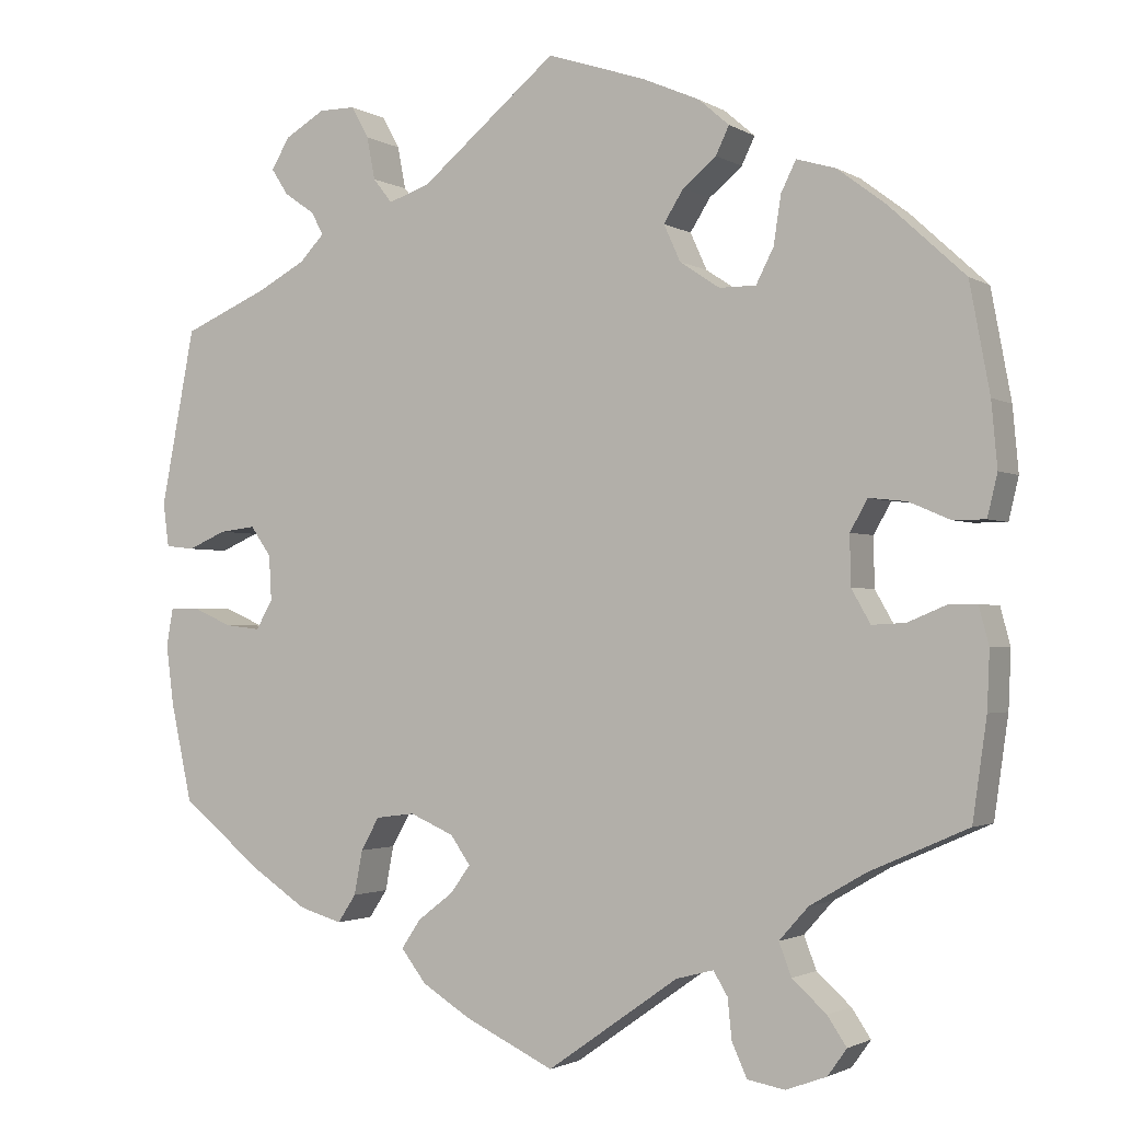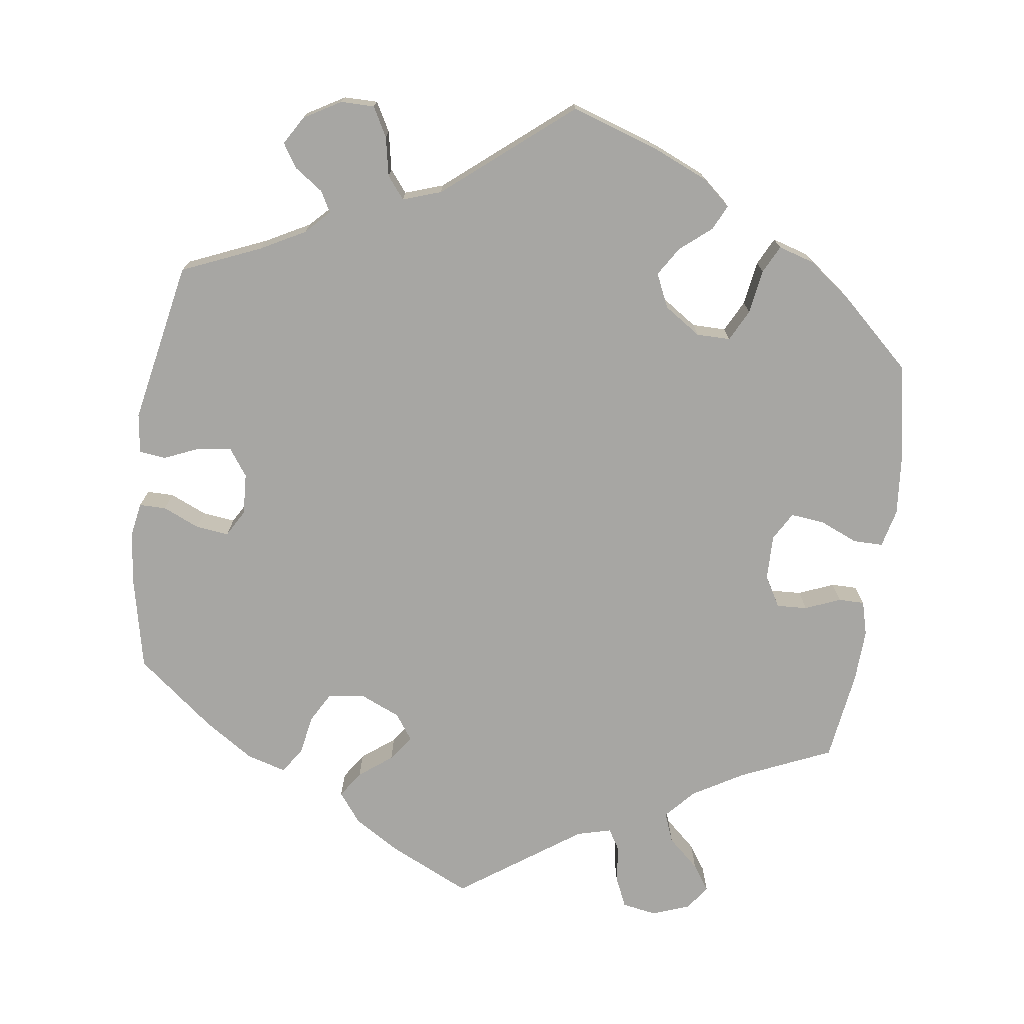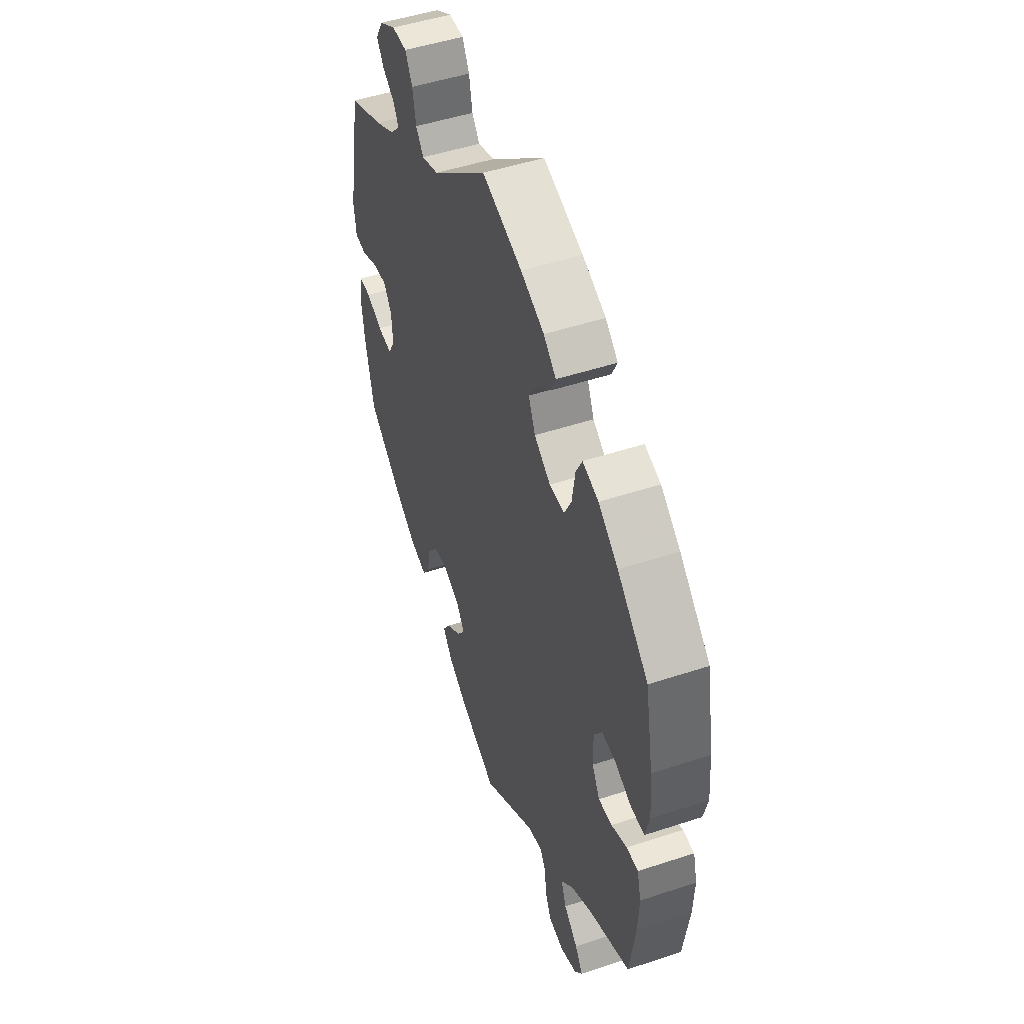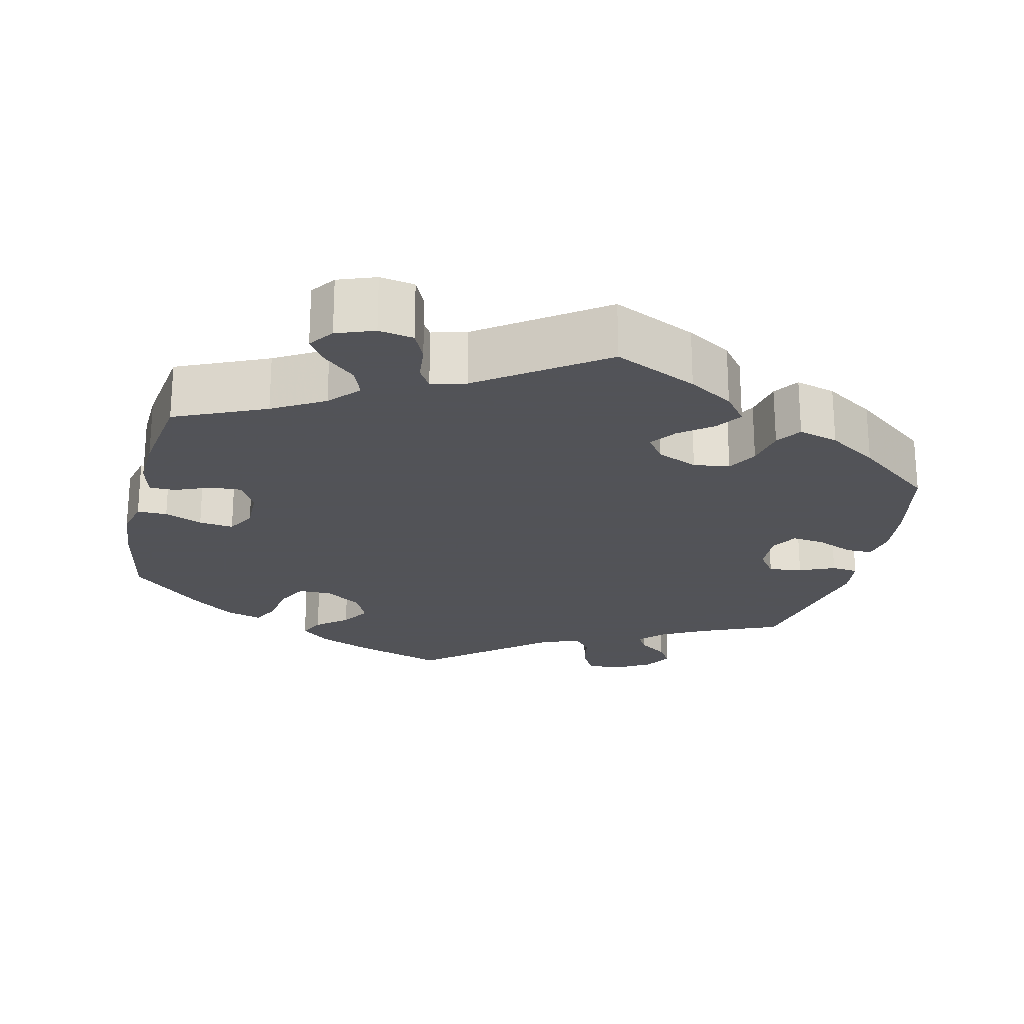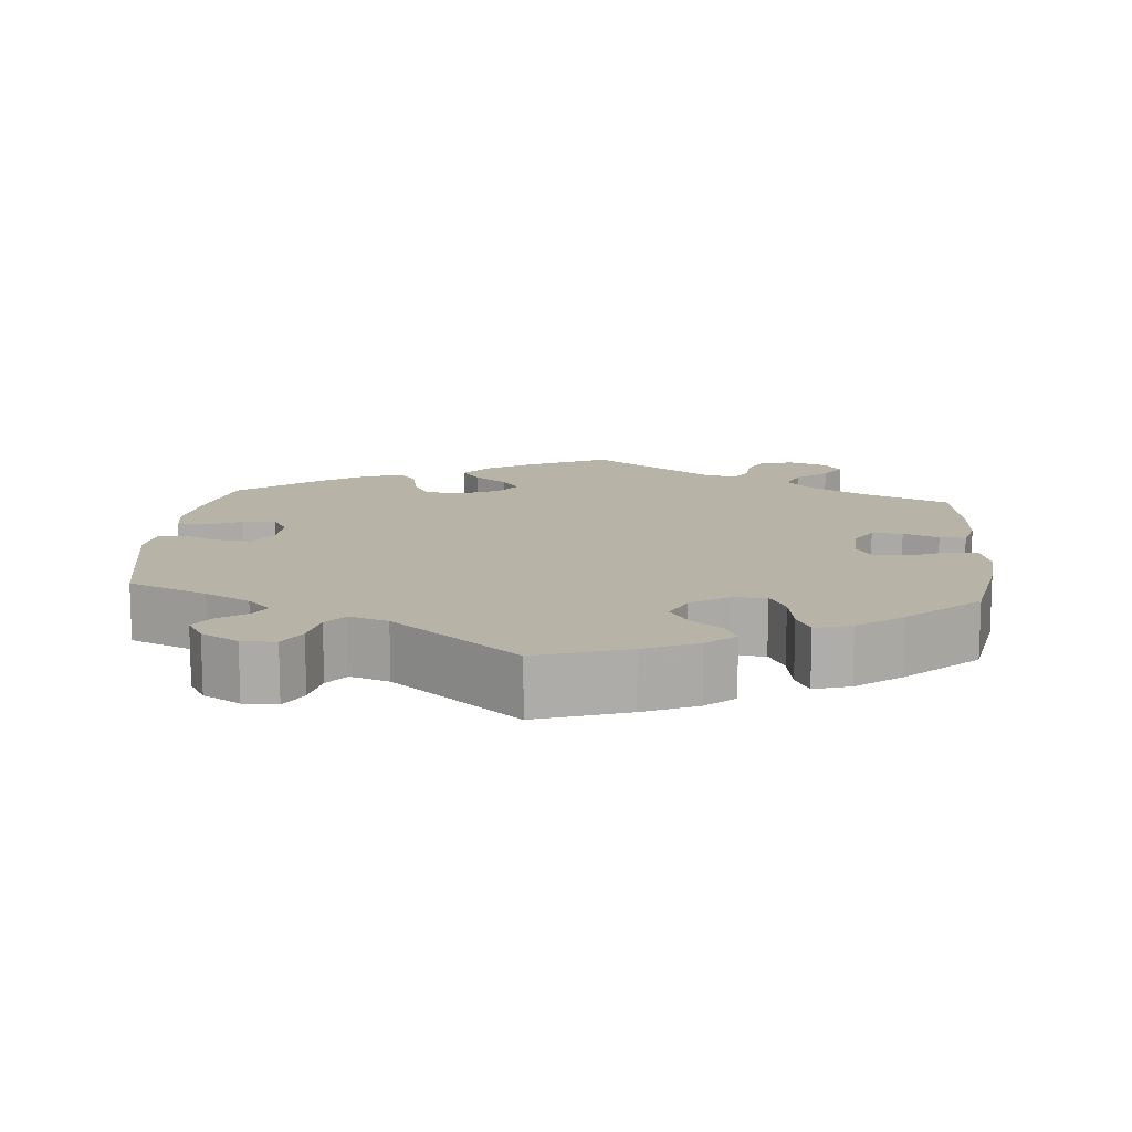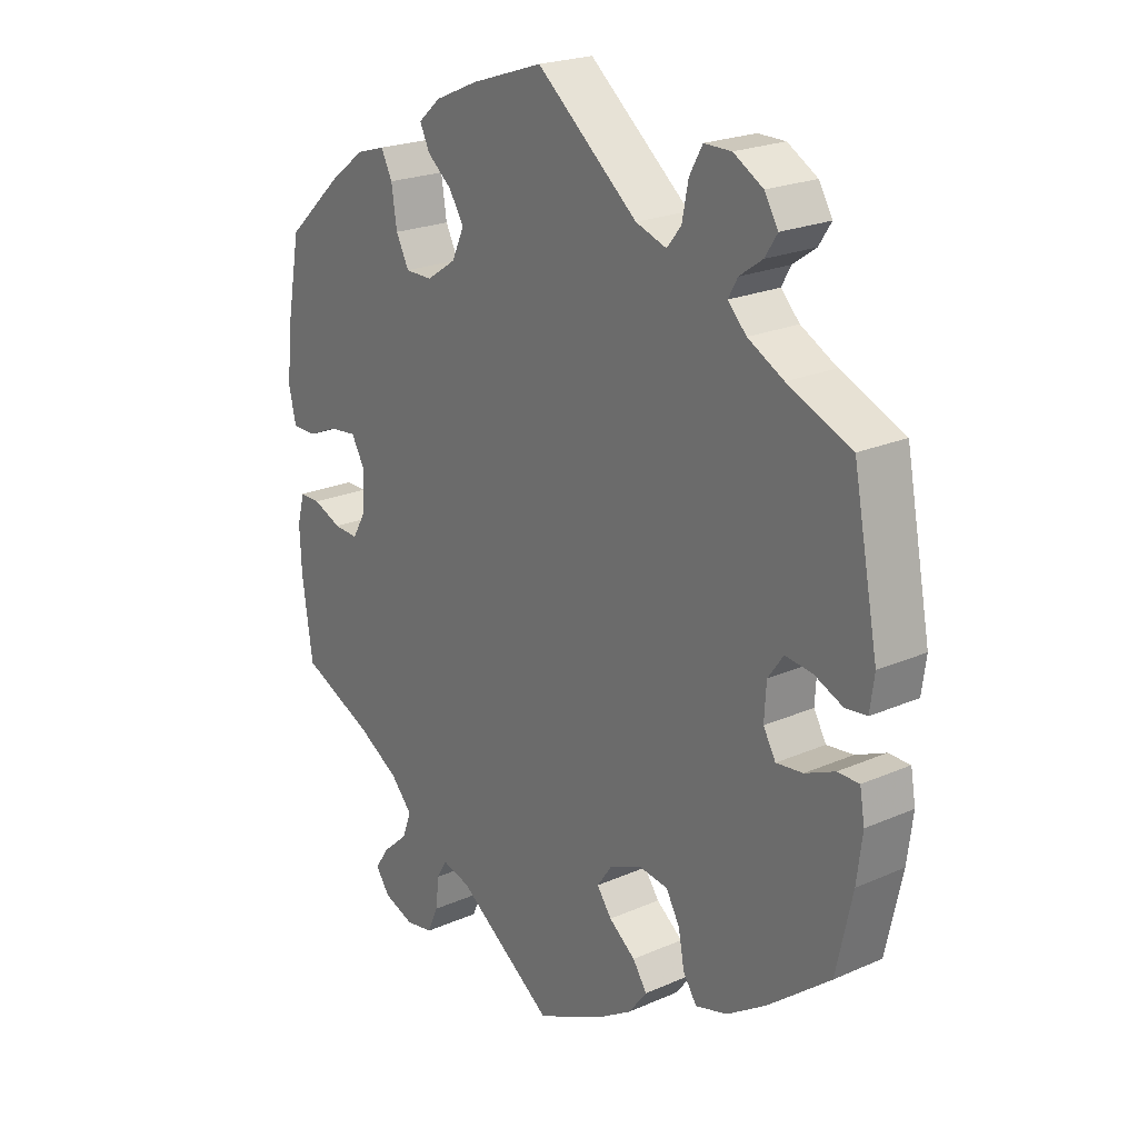
<metadata>
{"format":"obj","ext":"obj","renderer":"f3d","projection":"perspective","resolution":1024,"background":"white","views":[{"elev":-1.9,"azim":28.0,"up":"+Z"},{"elev":-74.1,"azim":-7.9,"up":"+Y"},{"elev":49.2,"azim":69.9,"up":"+Z"},{"elev":-22.5,"azim":166.9,"up":"+Y"},{"elev":12.9,"azim":5.0,"up":"+Y"},{"elev":22.2,"azim":-127.3,"up":"+Z"}]}
</metadata>
<code>
v 0.524 0.07 0.16
v 0.531 0.07 0.083
v 0.519 0.07 0.033
v 0.48 0.07 0.033
v 0.431 0.07 0.054
v 0.386 0.07 0.059
v 0.365 0.07 0.022
v 0.366 0.07 -0.037
v 0.389 0.07 -0.077
v 0.429 0.07 -0.075
v 0.475 0.07 -0.056
v 0.509 0.07 -0.056
v 0.521 0.07 -0.101
v 0.518 0.07 -0.17
v 0.501 0.07 -0.289
v 0.383 0.07 -0.341
v 0.316 0.07 -0.38
v 0.281 0.07 -0.419
v 0.296 0.07 -0.458
v 0.337 0.07 -0.495
v 0.36 0.07 -0.529
v 0.337 0.07 -0.561
v 0.288 0.07 -0.579
v 0.243 0.07 -0.571
v 0.225 0.07 -0.531
v 0.22 0.07 -0.483
v 0.203 0.07 -0.455
v 0.158 0.07 -0.467
v 0 0.07 -0.578
v -0.108 0.07 -0.527
v -0.166 0.07 -0.491
v -0.196 0.07 -0.452
v -0.173 0.07 -0.418
v -0.13 0.07 -0.385
v -0.106 0.07 -0.352
v -0.13 0.07 -0.318
v -0.183 0.07 -0.295
v -0.23 0.07 -0.301
v -0.252 0.07 -0.34
v -0.262 0.07 -0.393
v -0.284 0.07 -0.426
v -0.336 0.07 -0.411
v -0.4 0.07 -0.369
v -0.501 0.07 -0.289
v -0.527 0.07 -0.17
v -0.536 0.07 -0.099
v -0.528 0.07 -0.053
v -0.493 0.07 -0.053
v -0.445 0.07 -0.074
v -0.402 0.07 -0.079
v -0.382 0.07 -0.044
v -0.385 0.07 0.01
v -0.41 0.07 0.045
v -0.454 0.07 0.04
v -0.5 0.07 0.02
v -0.535 0.07 0.024
v -0.542 0.07 0.076
v -0.501 0.07 0.288
v -0.398 0.07 0.332
v -0.34 0.07 0.363
v -0.31 0.07 0.394
v -0.325 0.07 0.421
v -0.362 0.07 0.447
v -0.382 0.07 0.478
v -0.36 0.07 0.515
v -0.312 0.07 0.543
v -0.268 0.07 0.543
v -0.247 0.07 0.505
v -0.237 0.07 0.454
v -0.214 0.07 0.425
v -0.164 0.07 0.442
v 0 0.07 0.577
v 0.118 0.07 0.538
v 0.187 0.07 0.508
v 0.224 0.07 0.476
v 0.208 0.07 0.443
v 0.168 0.07 0.41
v 0.144 0.07 0.372
v 0.164 0.07 0.328
v 0.212 0.07 0.296
v 0.256 0.07 0.296
v 0.277 0.07 0.337
v 0.286 0.07 0.395
v 0.304 0.07 0.431
v 0.351 0.07 0.417
v 0.409 0.07 0.373
v 0.5 0.07 0.289
v 0.524 0 0.16
v 0.531 0 0.083
v 0.519 0 0.033
v 0.48 0 0.033
v 0.431 0 0.054
v 0.386 0 0.059
v 0.365 0 0.022
v 0.366 0 -0.037
v 0.389 0 -0.077
v 0.429 0 -0.075
v 0.475 0 -0.056
v 0.509 0 -0.056
v 0.521 0 -0.101
v 0.518 0 -0.17
v 0.501 0 -0.289
v 0.383 0 -0.341
v 0.316 0 -0.38
v 0.281 0 -0.419
v 0.296 0 -0.458
v 0.337 0 -0.495
v 0.36 0 -0.529
v 0.337 0 -0.561
v 0.288 0 -0.579
v 0.243 0 -0.571
v 0.225 0 -0.531
v 0.22 0 -0.483
v 0.203 0 -0.455
v 0.158 0 -0.467
v 0 0 -0.578
v -0.108 0 -0.527
v -0.166 0 -0.491
v -0.196 0 -0.452
v -0.173 0 -0.418
v -0.13 0 -0.385
v -0.106 0 -0.352
v -0.13 0 -0.318
v -0.183 0 -0.295
v -0.23 0 -0.301
v -0.252 0 -0.34
v -0.262 0 -0.393
v -0.284 0 -0.426
v -0.336 0 -0.411
v -0.4 0 -0.369
v -0.501 0 -0.289
v -0.527 0 -0.17
v -0.536 0 -0.099
v -0.528 0 -0.053
v -0.493 0 -0.053
v -0.445 0 -0.074
v -0.402 0 -0.079
v -0.382 0 -0.044
v -0.385 0 0.01
v -0.41 0 0.045
v -0.454 0 0.04
v -0.5 0 0.02
v -0.535 0 0.024
v -0.542 0 0.076
v -0.501 0 0.288
v -0.398 0 0.332
v -0.34 0 0.363
v -0.31 0 0.394
v -0.325 0 0.421
v -0.362 0 0.447
v -0.382 0 0.478
v -0.36 0 0.515
v -0.312 0 0.543
v -0.268 0 0.543
v -0.247 0 0.505
v -0.237 0 0.454
v -0.214 0 0.425
v -0.164 0 0.442
v 0 0 0.577
v 0.118 0 0.538
v 0.187 0 0.508
v 0.224 0 0.476
v 0.208 0 0.443
v 0.168 0 0.41
v 0.144 0 0.372
v 0.164 0 0.328
v 0.212 0 0.296
v 0.256 0 0.296
v 0.277 0 0.337
v 0.286 0 0.395
v 0.304 0 0.431
v 0.351 0 0.417
v 0.409 0 0.373
v 0.5 0 0.289
f 82 83 84 85
f 81 82 85 86
f 74 75 76 77
f 74 77 78
f 71 72 73 74
f 70 71 74 78
f 66 67 68 69
f 66 69 70
f 65 66 70
f 62 63 64 65
f 61 62 65 70
f 60 61 70 78
f 56 57 58 59
f 54 55 56 59
f 53 54 59 60
f 52 53 60 78
f 46 47 48 49
f 46 49 50
f 45 46 50
f 44 45 50
f 43 44 50 51
f 39 40 41 42
f 38 39 42 43
f 31 32 33 34
f 31 34 35
f 28 29 30 31
f 27 28 31 35
f 23 24 25 26
f 23 26 27
f 22 23 27
f 19 20 21 22
f 19 22 27
f 18 19 27 35
f 13 14 15 16
f 13 16 17
f 10 11 12 13
f 9 10 13 17
f 8 9 17 18
f 2 3 4 5
f 2 5 6
f 1 2 6
f 81 86 87 1
f 51 52 78 79
f 38 43 51 79
f 37 38 79 80
f 36 37 80 81
f 7 8 18 35
f 6 7 35 36
f 1 6 36 81
f 172 171 170 169
f 173 172 169 168
f 164 163 162 161
f 165 164 161
f 161 160 159 158
f 165 161 158 157
f 156 155 154 153
f 157 156 153
f 157 153 152
f 152 151 150 149
f 157 152 149 148
f 165 157 148 147
f 146 145 144 143
f 146 143 142 141
f 147 146 141 140
f 165 147 140 139
f 136 135 134 133
f 137 136 133
f 137 133 132
f 137 132 131
f 138 137 131 130
f 129 128 127 126
f 130 129 126 125
f 121 120 119 118
f 122 121 118
f 118 117 116 115
f 122 118 115 114
f 113 112 111 110
f 114 113 110
f 114 110 109
f 109 108 107 106
f 114 109 106
f 122 114 106 105
f 103 102 101 100
f 104 103 100
f 100 99 98 97
f 104 100 97 96
f 105 104 96 95
f 92 91 90 89
f 93 92 89
f 93 89 88
f 88 174 173 168
f 166 165 139 138
f 166 138 130 125
f 167 166 125 124
f 168 167 124 123
f 122 105 95 94
f 123 122 94 93
f 168 123 93 88
f 1 88 89 2
f 2 89 90 3
f 3 90 91 4
f 4 91 92 5
f 5 92 93 6
f 6 93 94 7
f 7 94 95 8
f 8 95 96 9
f 9 96 97 10
f 10 97 98 11
f 11 98 99 12
f 12 99 100 13
f 13 100 101 14
f 14 101 102 15
f 15 102 103 16
f 16 103 104 17
f 17 104 105 18
f 18 105 106 19
f 19 106 107 20
f 20 107 108 21
f 21 108 109 22
f 22 109 110 23
f 23 110 111 24
f 24 111 112 25
f 25 112 113 26
f 26 113 114 27
f 27 114 115 28
f 28 115 116 29
f 29 116 117 30
f 30 117 118 31
f 31 118 119 32
f 32 119 120 33
f 33 120 121 34
f 34 121 122 35
f 35 122 123 36
f 36 123 124 37
f 37 124 125 38
f 38 125 126 39
f 39 126 127 40
f 40 127 128 41
f 41 128 129 42
f 42 129 130 43
f 43 130 131 44
f 44 131 132 45
f 45 132 133 46
f 46 133 134 47
f 47 134 135 48
f 48 135 136 49
f 49 136 137 50
f 50 137 138 51
f 51 138 139 52
f 52 139 140 53
f 53 140 141 54
f 54 141 142 55
f 55 142 143 56
f 56 143 144 57
f 57 144 145 58
f 58 145 146 59
f 59 146 147 60
f 60 147 148 61
f 61 148 149 62
f 62 149 150 63
f 63 150 151 64
f 64 151 152 65
f 65 152 153 66
f 66 153 154 67
f 67 154 155 68
f 68 155 156 69
f 69 156 157 70
f 70 157 158 71
f 71 158 159 72
f 72 159 160 73
f 73 160 161 74
f 74 161 162 75
f 75 162 163 76
f 76 163 164 77
f 77 164 165 78
f 78 165 166 79
f 79 166 167 80
f 80 167 168 81
f 81 168 169 82
f 82 169 170 83
f 83 170 171 84
f 84 171 172 85
f 85 172 173 86
f 86 173 174 87
f 87 174 88 1

</code>
